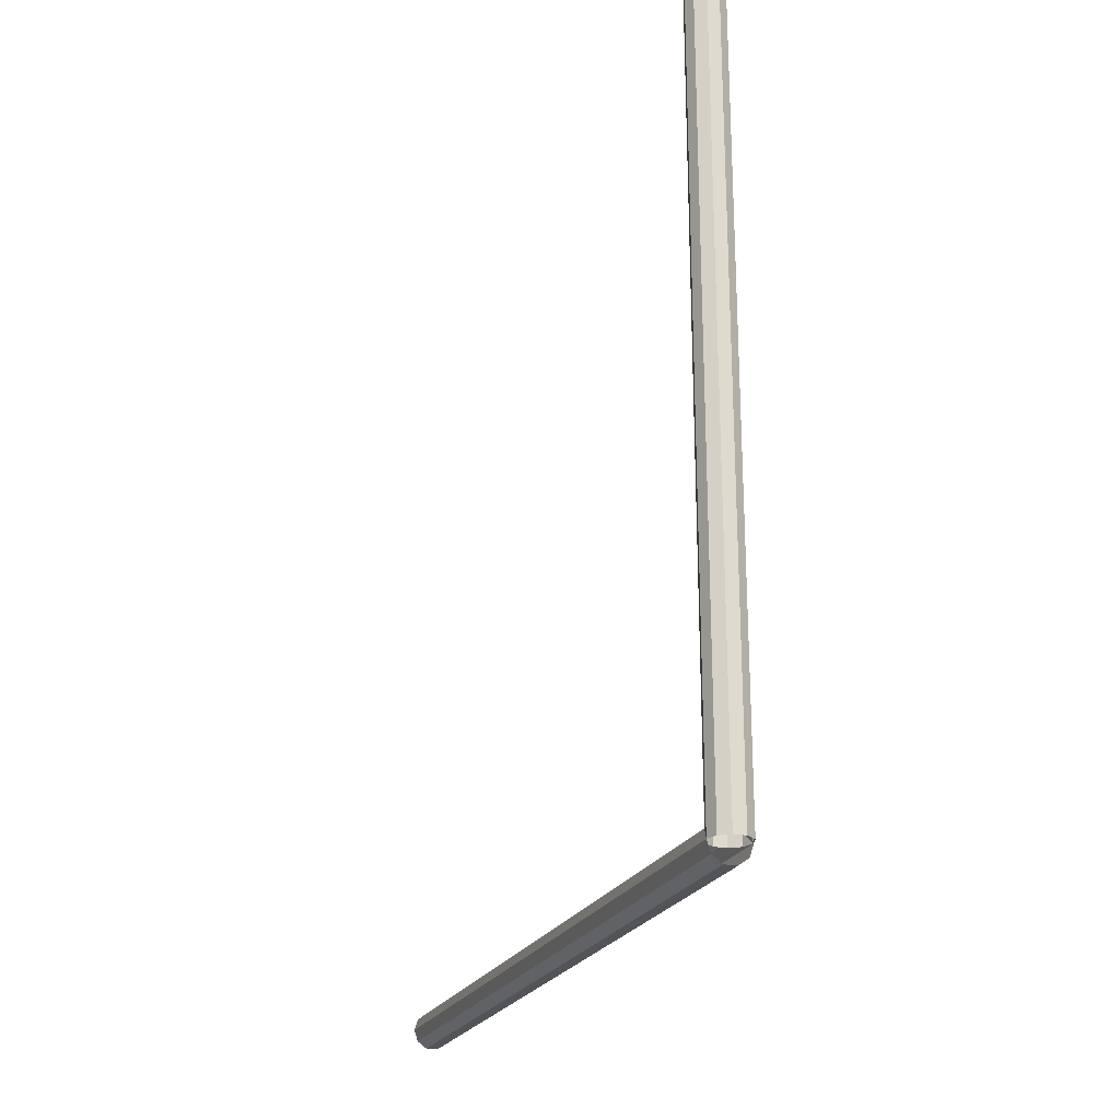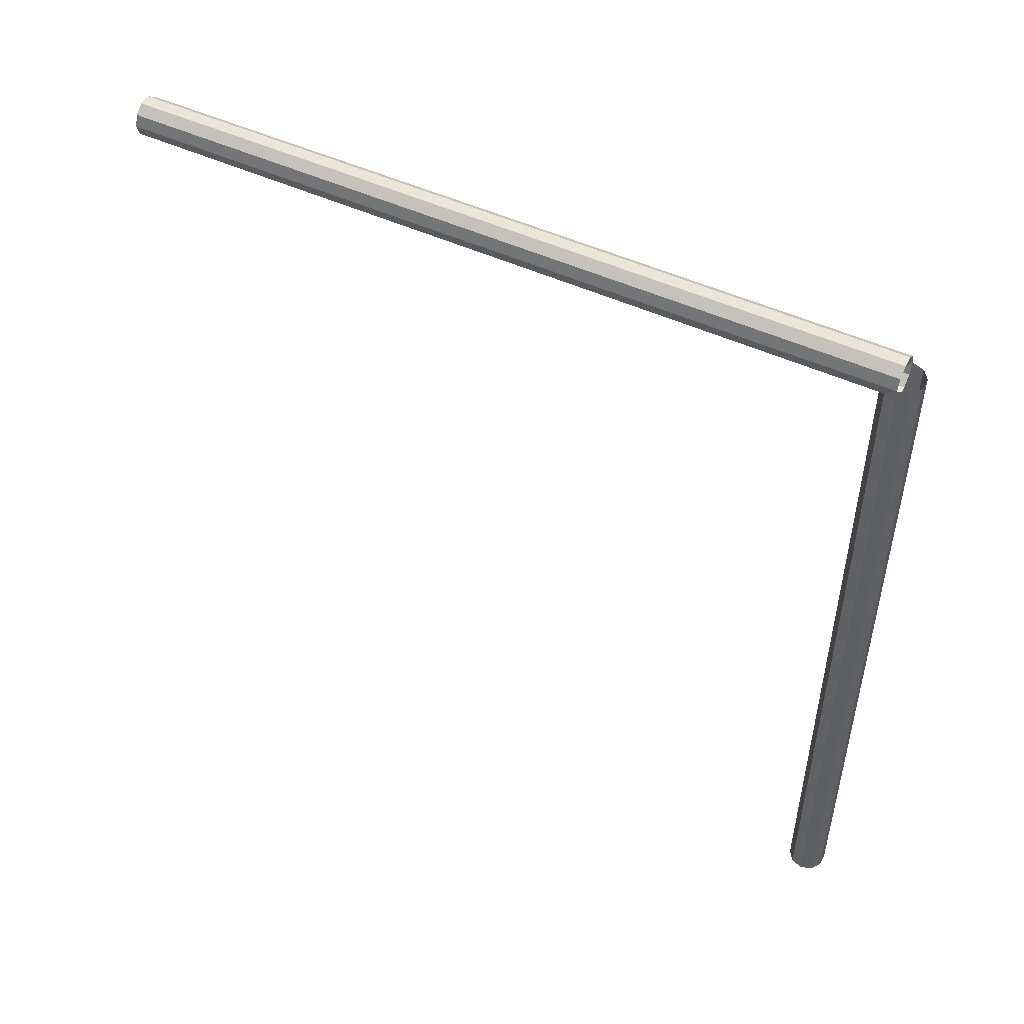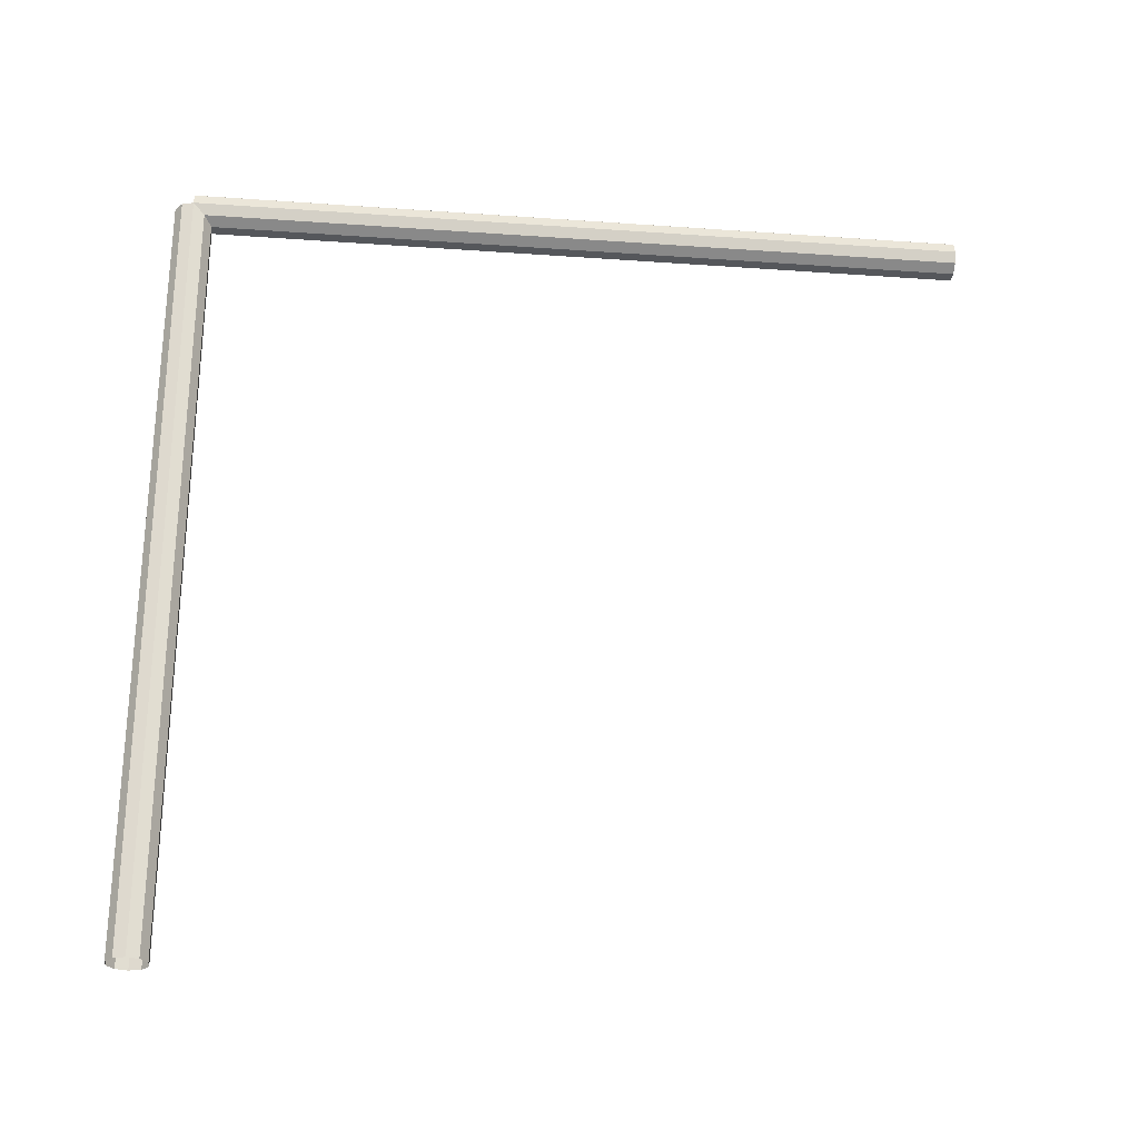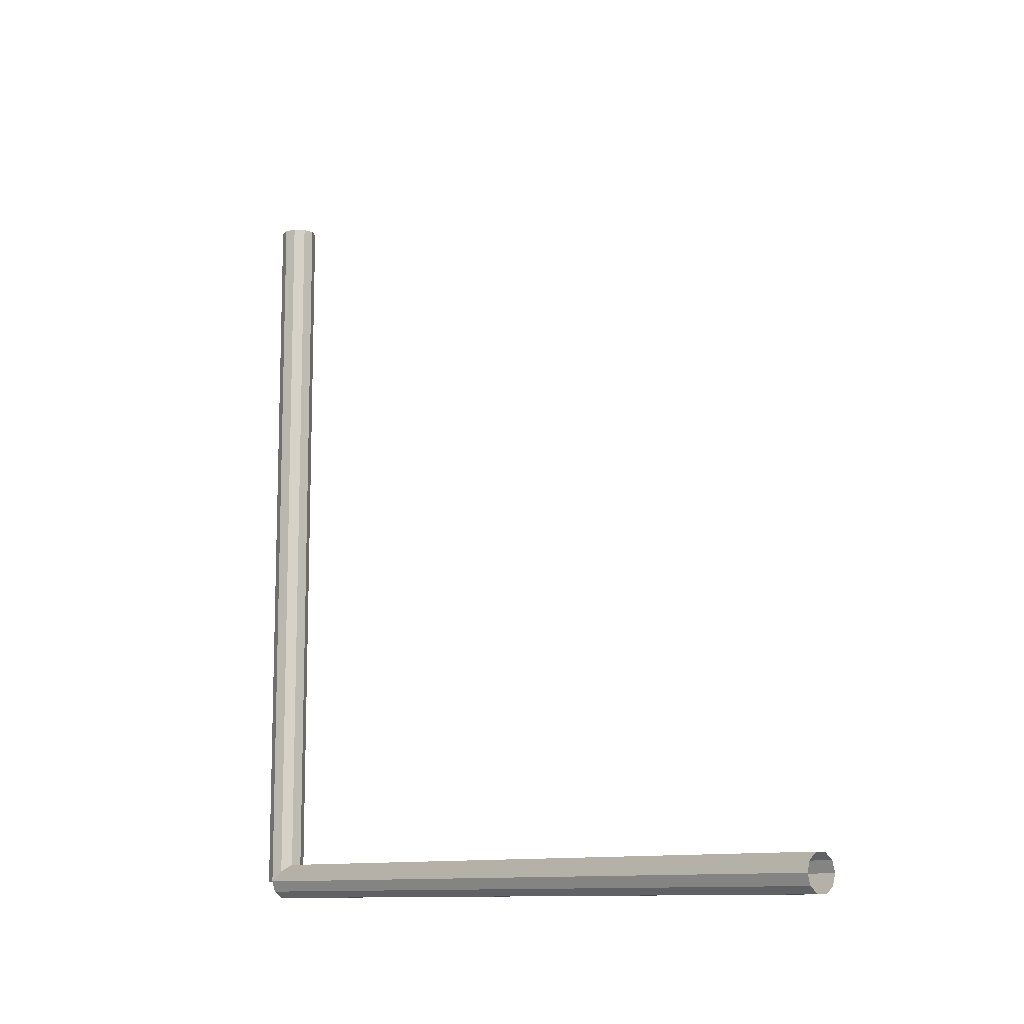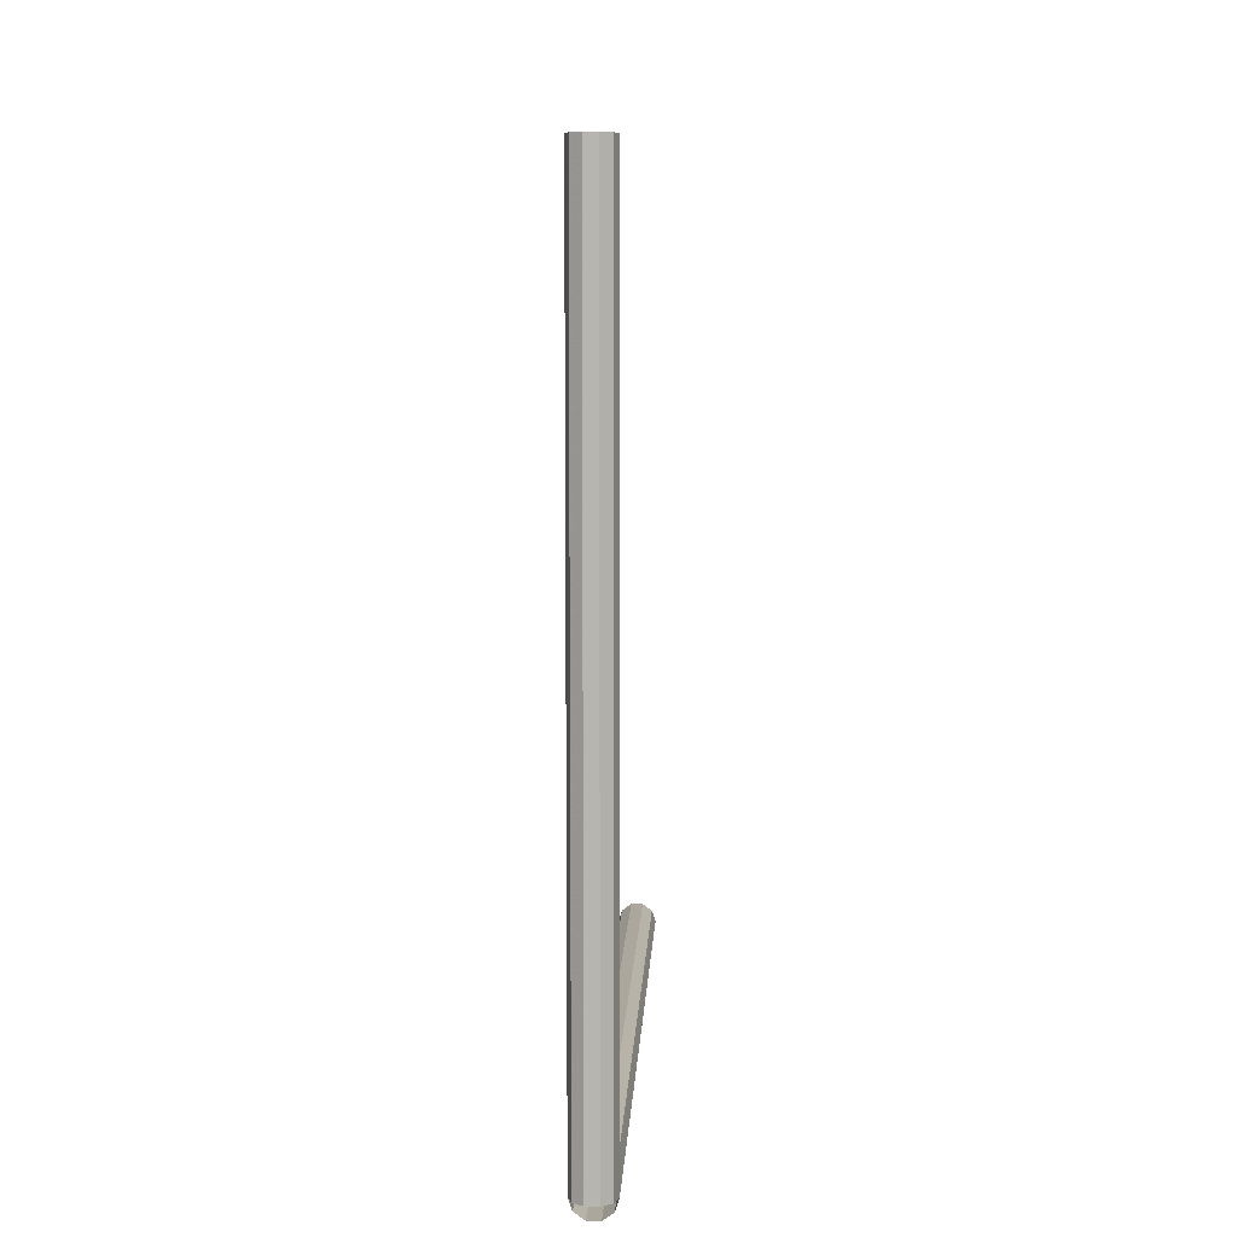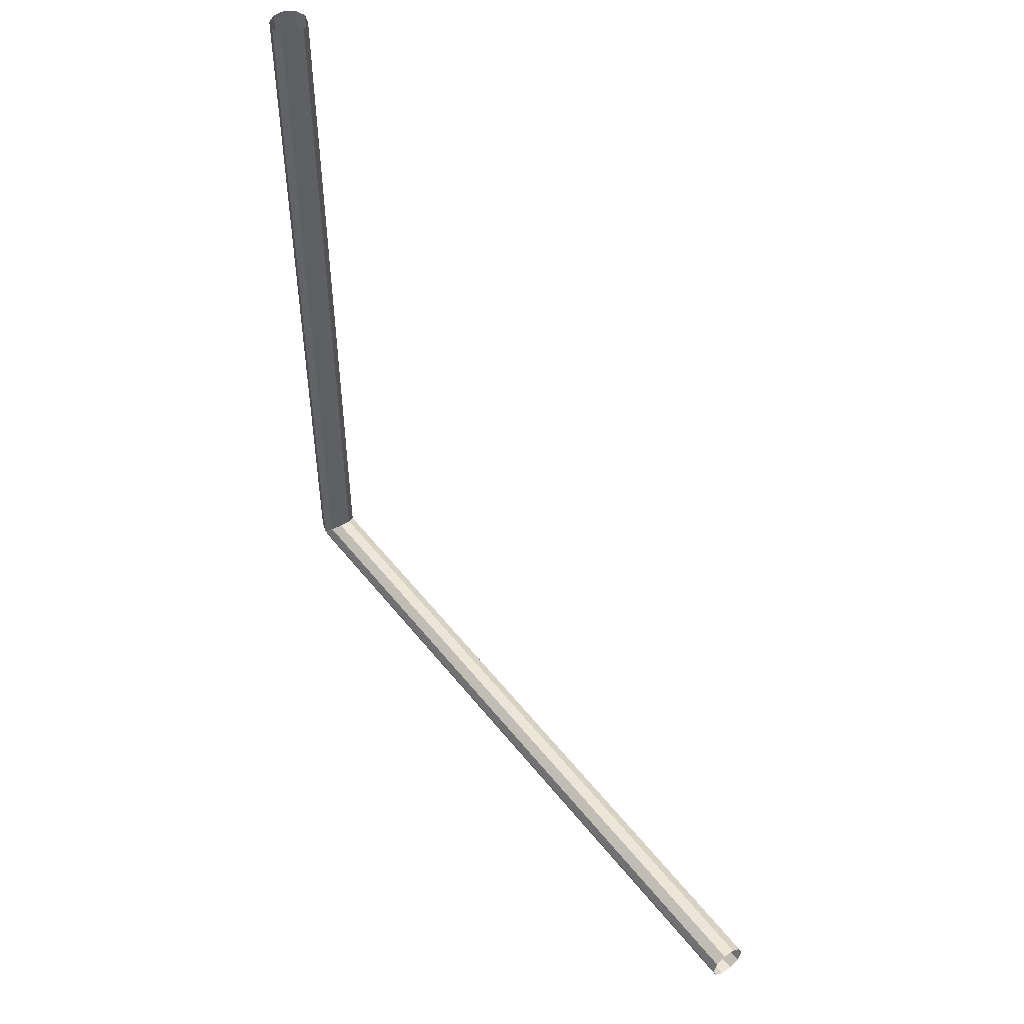
<metadata>
{"format":"obj","ext":"obj","renderer":"f3d","projection":"perspective","resolution":1024,"background":"white","views":[{"elev":-22.8,"azim":-19.7,"up":"+Y"},{"elev":49.3,"azim":-62.8,"up":"+Z"},{"elev":-26.9,"azim":83.7,"up":"+Z"},{"elev":-10.9,"azim":136.8,"up":"+Y"},{"elev":8.3,"azim":2.8,"up":"+Y"},{"elev":49.3,"azim":143.8,"up":"+Y"}]}
</metadata>
<code>
v -0.05 0 0
v -0.04045 0.02939 0
v -0.01545 0.04755 0
v 0.01545 0.04755 0
v 0.04045 0.02939 0
v 0.05 0 0
v 0.04045 -0.02939 0
v 0.01545 -0.04755 0
v -0.01545 -0.04755 0
v -0.04045 -0.02939 0
v -0.05 0 1
v -0.04045 0.02939 1
v -0.01545 0.04755 1
v 0.01545 0.04755 1
v 0.04045 0.02939 1
v 0.05 0 1
v 0.04045 -0.02939 1
v 0.01545 -0.04755 1
v -0.01545 -0.04755 1
v -0.04045 -0.02939 1
v -0.05 0 1
v -0.04045 0.02939 1
v -0.01545 0.04755 1
v 0.01545 0.04755 1
v 0.04045 0.02939 1
v 0.05 0 1
v 0.04045 -0.02939 1
v 0.01545 -0.04755 1
v -0.01545 -0.04755 1
v -0.04045 -0.02939 1
v -0.05 0 2
v -0.04045 0.02939 2
v -0.01545 0.04755 2
v 0.01545 0.04755 2
v 0.04045 0.02939 2
v 0.05 0 2
v 0.04045 -0.02939 2
v 0.01545 -0.04755 2
v -0.01545 -0.04755 2
v -0.04045 -0.02939 2
v -0.05 0 2
v -0.04045 0 1.971
v -0.01545 0 1.952
v 0.01545 0 1.952
v 0.04045 0 1.971
v 0.05 0 2
v 0.04045 0 2.029
v 0.01545 0 2.048
v -0.01545 0 2.048
v -0.04045 0 2.029
v -0.05 1 2
v -0.04045 1 1.971
v -0.01545 1 1.952
v 0.01545 1 1.952
v 0.04045 1 1.971
v 0.05 1 2
v 0.04045 1 2.029
v 0.01545 1 2.048
v -0.01545 1 2.048
v -0.04045 1 2.029
v -0.05 1 2
v -0.04045 1 1.971
v -0.01545 1 1.952
v 0.01545 1 1.952
v 0.04045 1 1.971
v 0.05 1 2
v 0.04045 1 2.029
v 0.01545 1 2.048
v -0.01545 1 2.048
v -0.04045 1 2.029
v -0.05 2 2
v -0.04045 2 1.971
v -0.01545 2 1.952
v 0.01545 2 1.952
v 0.04045 2 1.971
v 0.05 2 2
v 0.04045 2 2.029
v 0.01545 2 2.048
v -0.01545 2 2.048
v -0.04045 2 2.029
f 1 2 11
f 11 12 2
f 2 3 12
f 12 13 3
f 3 4 13
f 13 14 4
f 4 5 14
f 14 15 5
f 5 6 15
f 15 16 6
f 6 7 16
f 16 17 7
f 7 8 17
f 17 18 8
f 8 9 18
f 18 19 9
f 9 10 19
f 19 20 10
f 10 1 20
f 20 11 1
f 21 22 31
f 31 32 22
f 22 23 32
f 32 33 23
f 23 24 33
f 33 34 24
f 24 25 34
f 34 35 25
f 25 26 35
f 35 36 26
f 26 27 36
f 36 37 27
f 27 28 37
f 37 38 28
f 28 29 38
f 38 39 29
f 29 30 39
f 39 40 30
f 30 21 40
f 40 31 21
f 41 42 51
f 51 52 42
f 42 43 52
f 52 53 43
f 43 44 53
f 53 54 44
f 44 45 54
f 54 55 45
f 45 46 55
f 55 56 46
f 46 47 56
f 56 57 47
f 47 48 57
f 57 58 48
f 48 49 58
f 58 59 49
f 49 50 59
f 59 60 50
f 50 41 60
f 60 51 41
f 61 62 71
f 71 72 62
f 62 63 72
f 72 73 63
f 63 64 73
f 73 74 64
f 64 65 74
f 74 75 65
f 65 66 75
f 75 76 66
f 66 67 76
f 76 77 67
f 67 68 77
f 77 78 68
f 68 69 78
f 78 79 69
f 69 70 79
f 79 80 70
f 70 61 80
f 80 71 61

</code>
